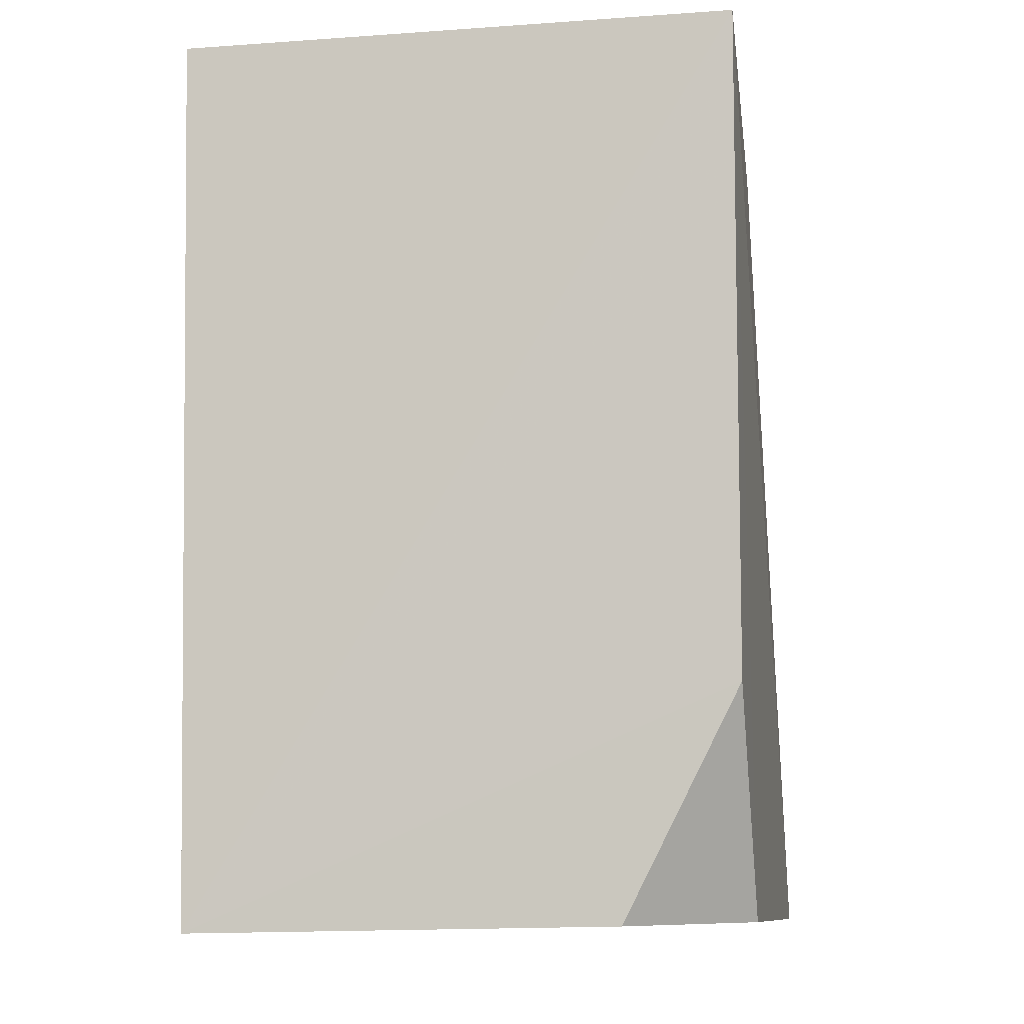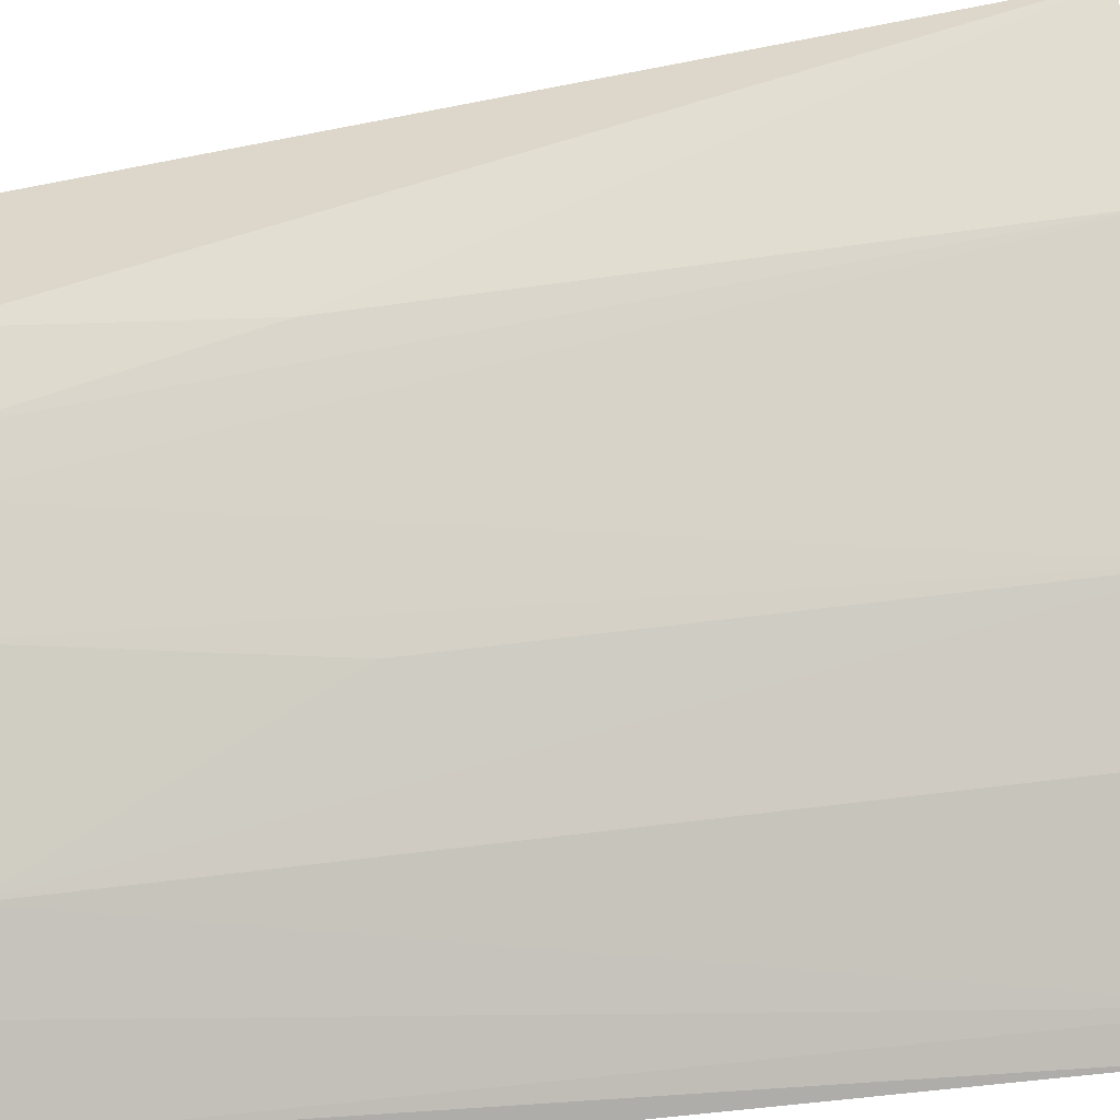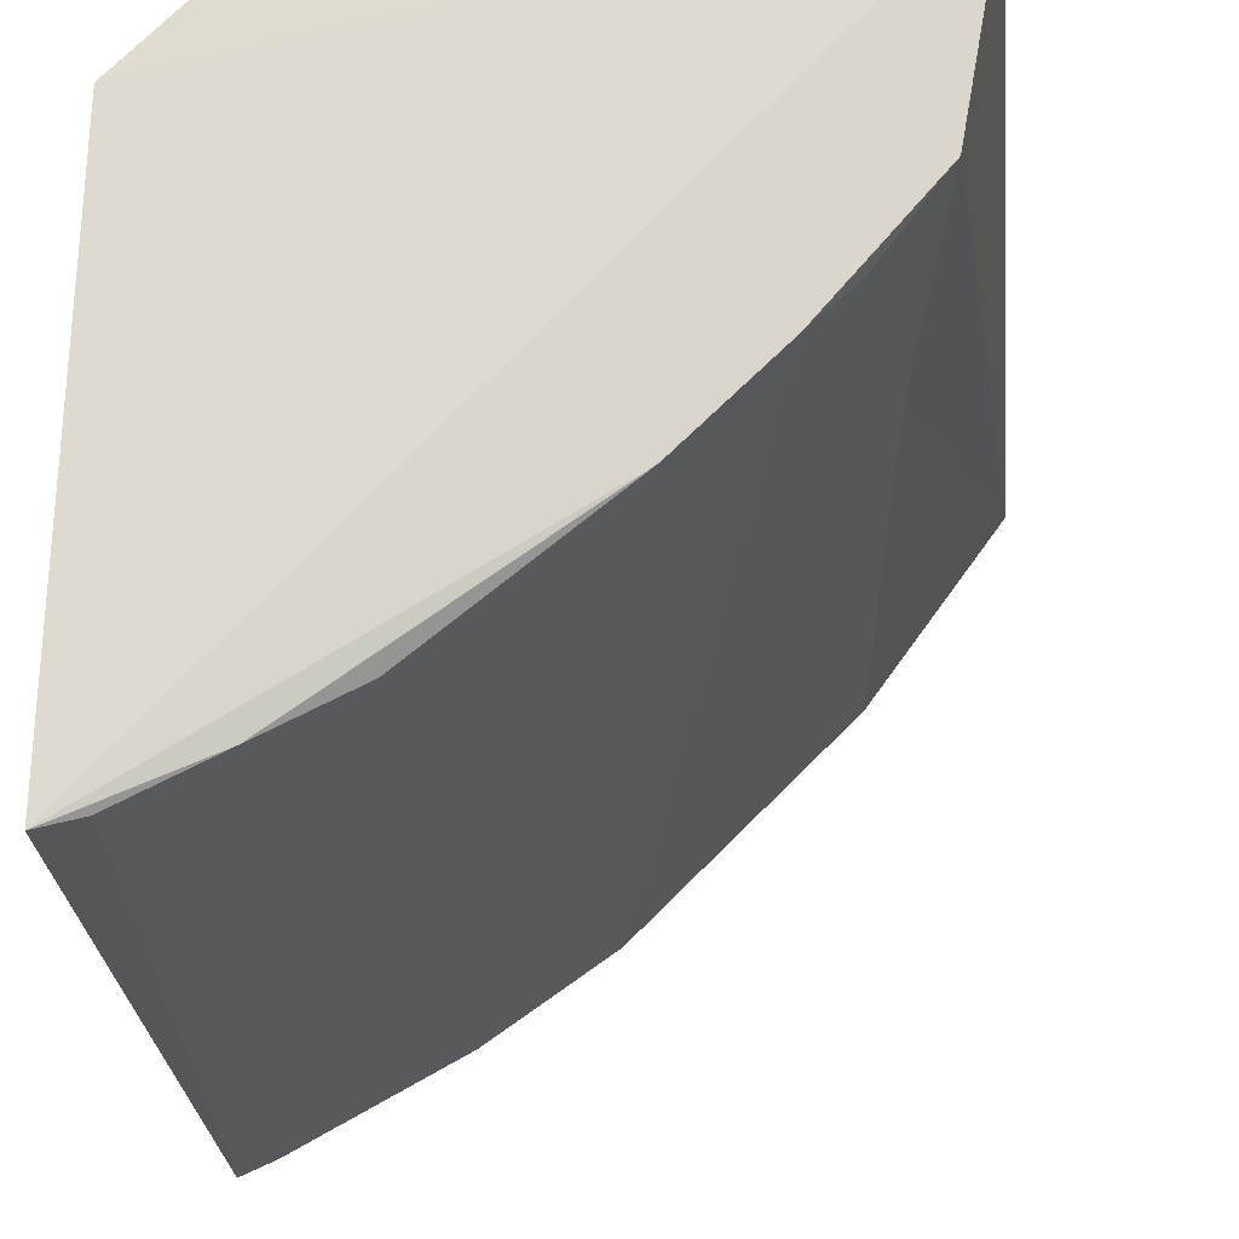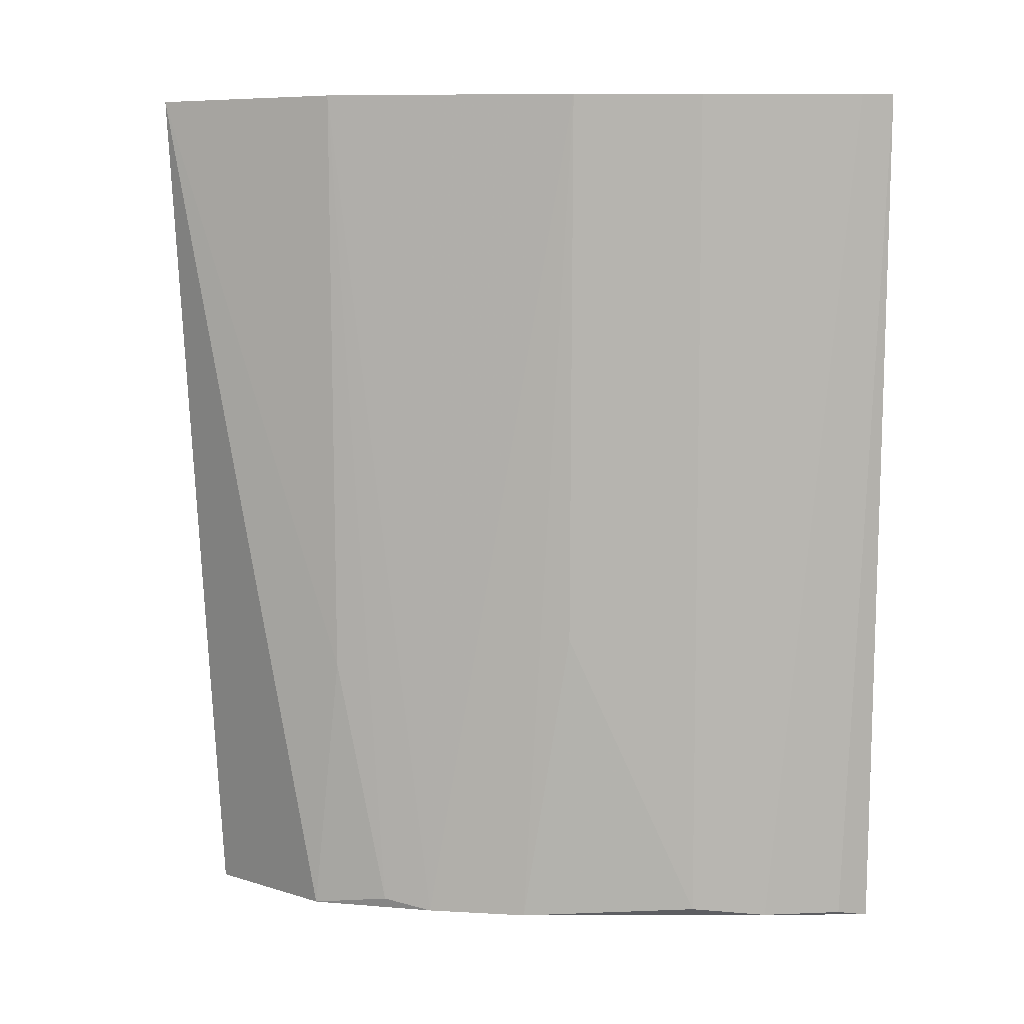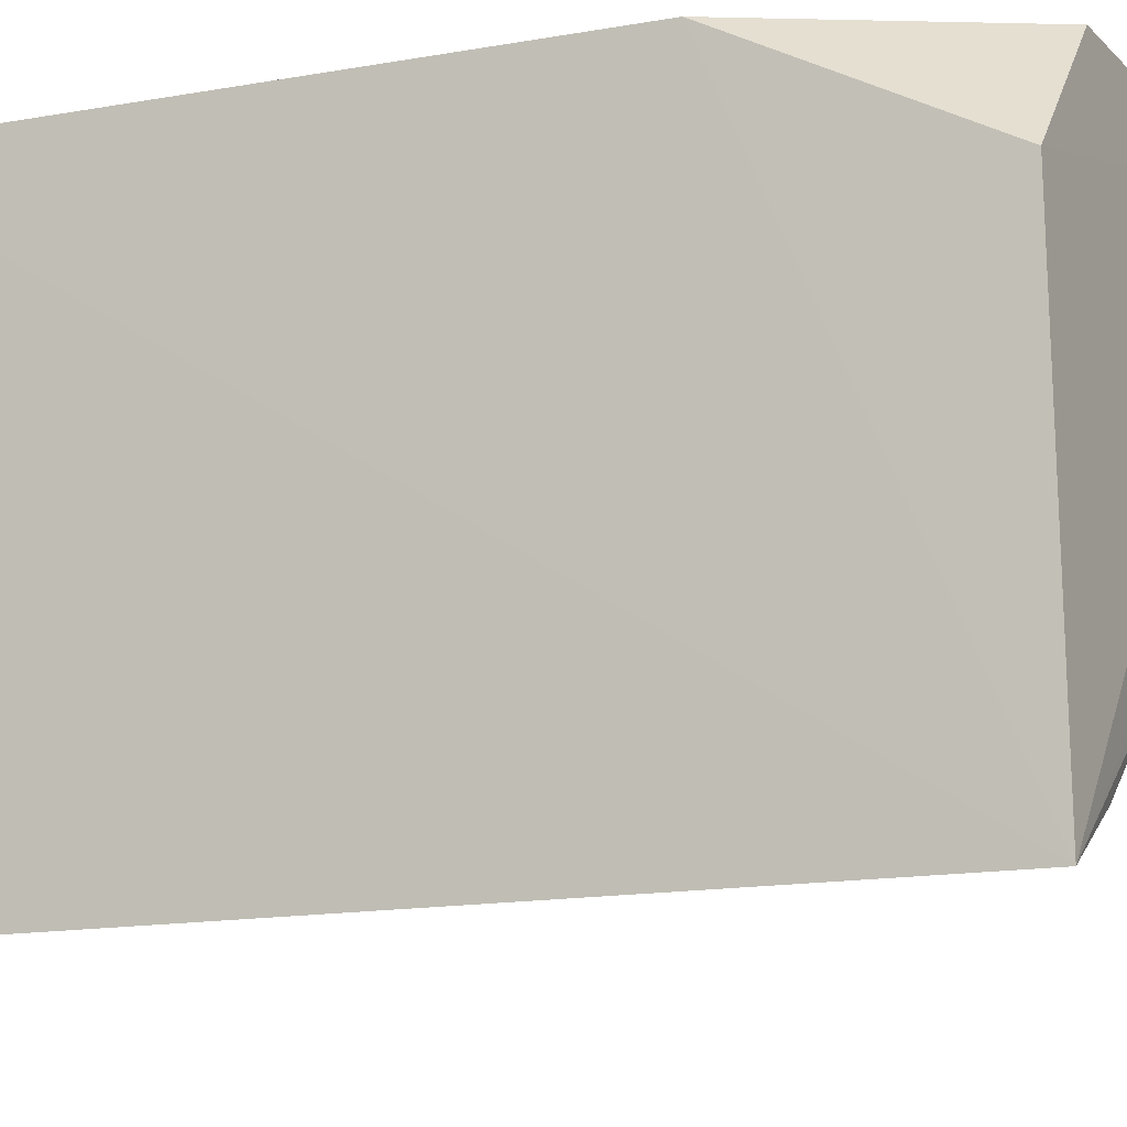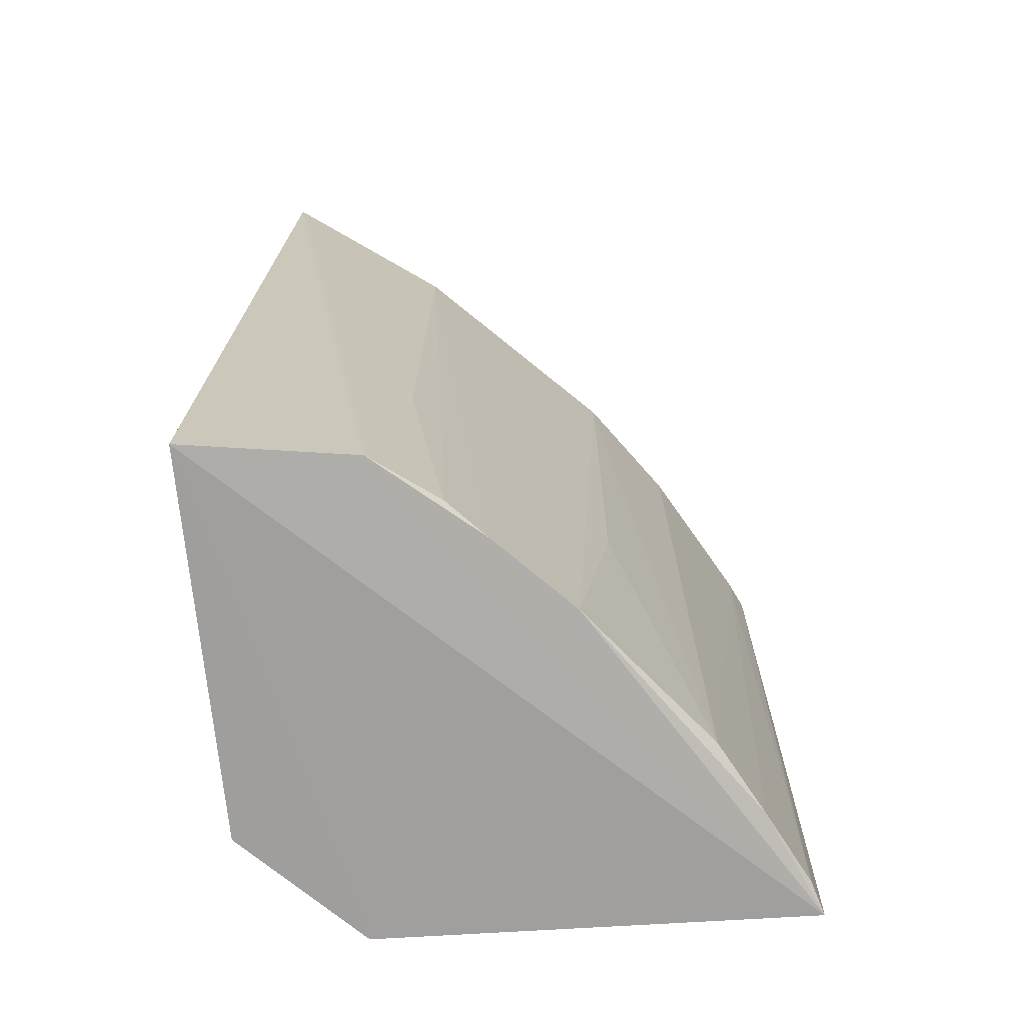
<metadata>
{"format":"obj","ext":"obj","renderer":"f3d","projection":"perspective","resolution":1024,"background":"white","views":[{"elev":-7.8,"azim":102.0,"up":"+Z"},{"elev":-61.7,"azim":-82.4,"up":"+Y"},{"elev":-19.0,"azim":-179.1,"up":"+Y"},{"elev":8.5,"azim":-34.1,"up":"+Z"},{"elev":-11.5,"azim":113.7,"up":"+Y"},{"elev":-74.0,"azim":-84.1,"up":"+Z"}]}
</metadata>
<code>
v -0.03172 -0.03609 0.05514
v -0.03124 -0.07023 0.05515
v -0.03091 -0.06928 0.0007155
v -0.06235 -0.03616 0.0003051
v -0.06687 -0.03874 0.05493
v -0.03173 -0.04314 0.001393
v -0.05994 -0.04829 0.05518
v -0.03172 -0.03609 0.01525
v -0.03308 -0.06939 0.05517
v -0.06054 -0.04637 0.000801
v -0.03876 -0.0361 0.001338
v -0.03288 -0.06871 0.001088
v -0.05964 -0.04812 0.01762
v -0.05059 -0.05709 0.0009596
v -0.0374 -0.06641 0.001114
v -0.05739 -0.05033 0.001532
v -0.0486 -0.05966 0.05515
v -0.0552 -0.05259 0.000911
v -0.04201 -0.06437 0.05514
v -0.04169 -0.06405 0.001662
v -0.04849 -0.05929 0.01996
f 1 2 3
f 5 1 4
f 6 3 4
f 7 1 5
f 8 1 3
f 8 3 6
f 9 2 1
f 9 1 7
f 10 5 4
f 10 4 3
f 11 8 6
f 11 6 4
f 11 4 1
f 11 1 8
f 12 3 2
f 12 2 9
f 13 7 5
f 13 5 10
f 15 14 3
f 15 3 12
f 15 12 9
f 16 13 10
f 16 7 13
f 17 9 7
f 18 16 10
f 18 14 17
f 18 17 7
f 18 7 16
f 18 10 3
f 18 3 14
f 19 9 17
f 20 15 9
f 20 9 19
f 20 14 15
f 20 19 17
f 21 20 17
f 21 17 14
f 21 14 20

</code>
